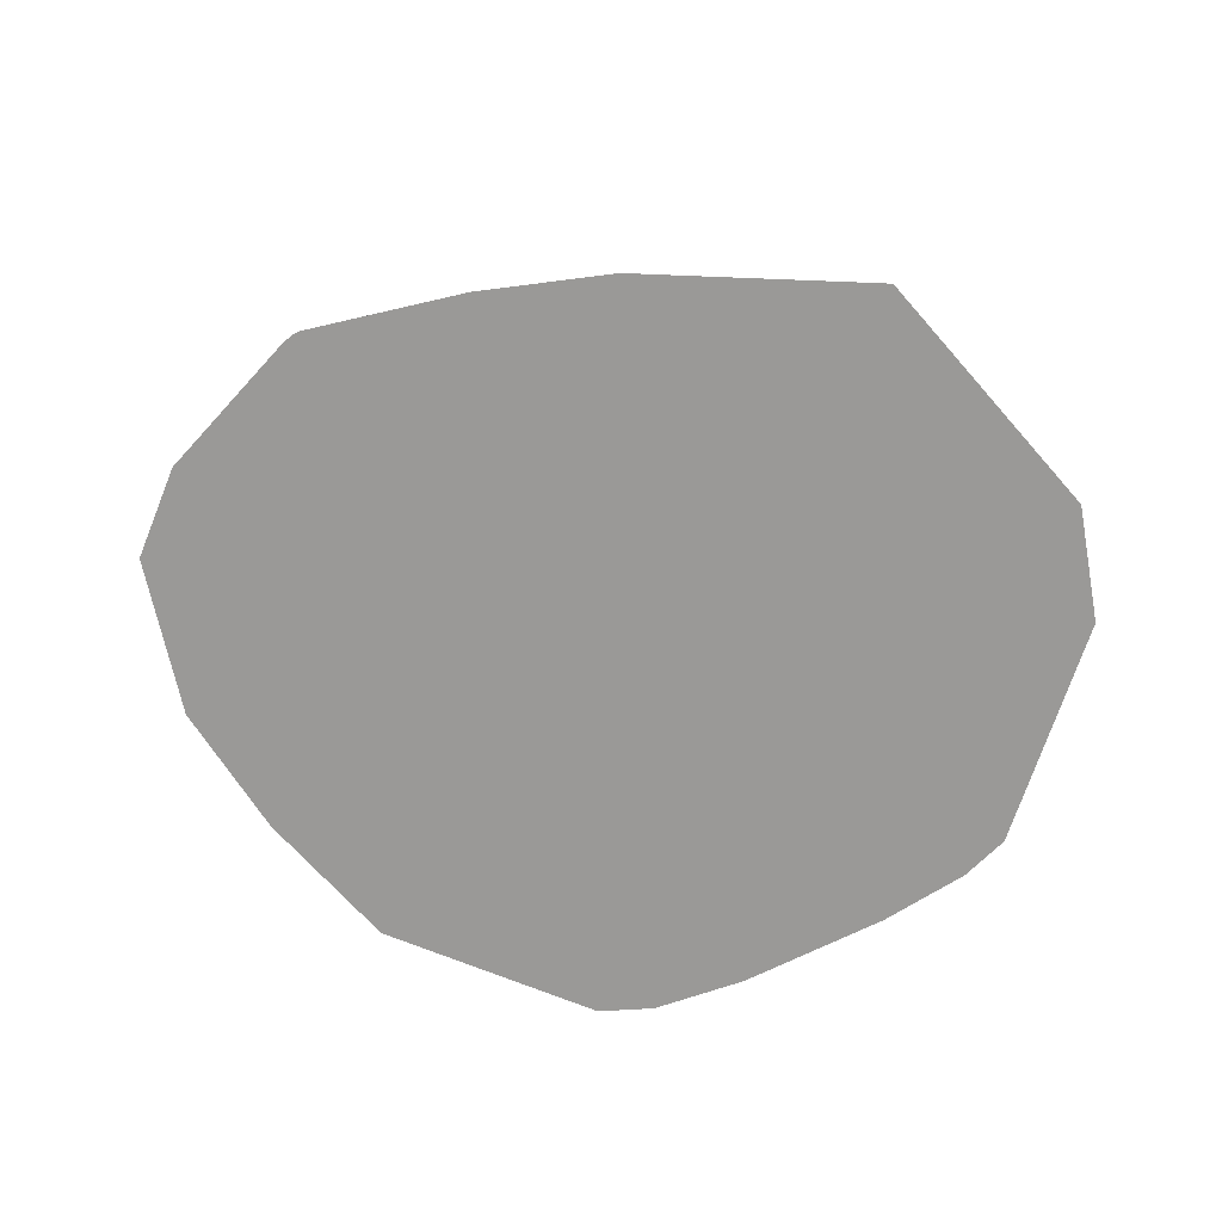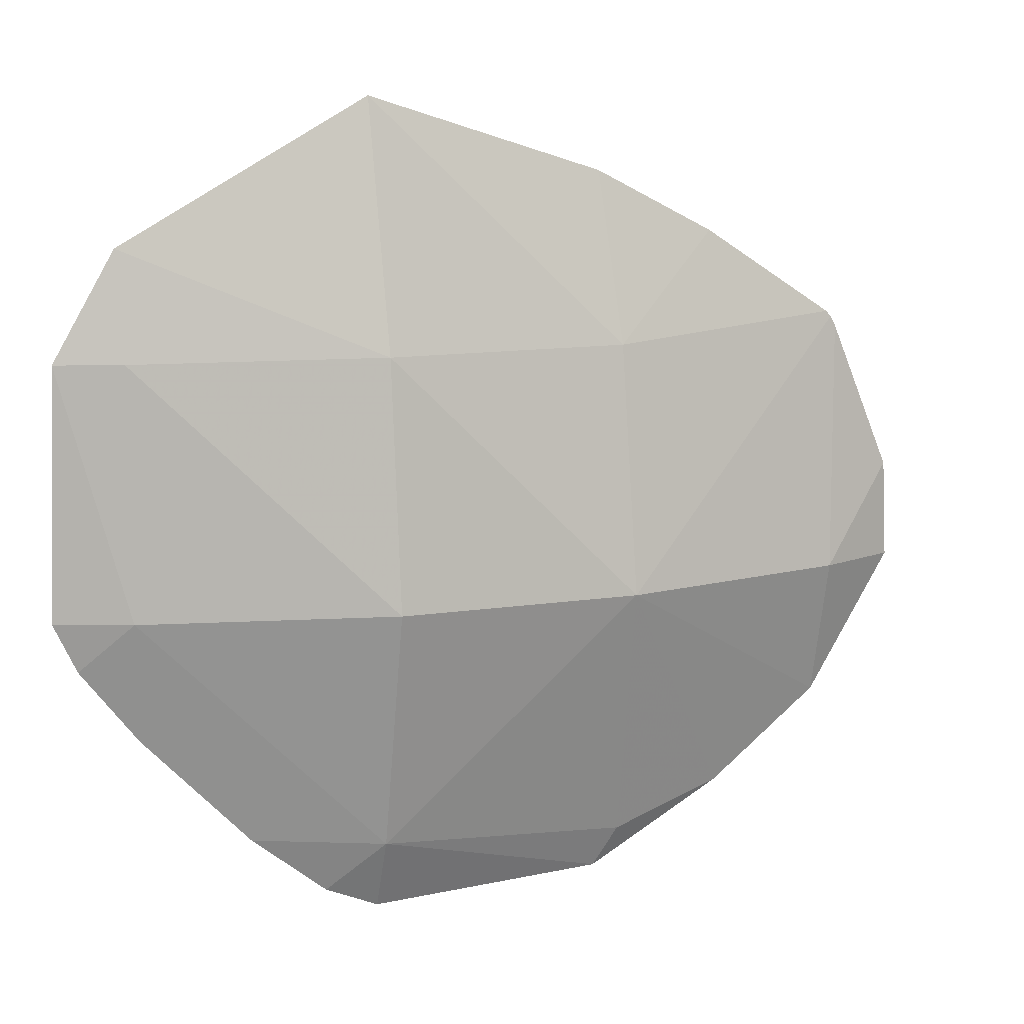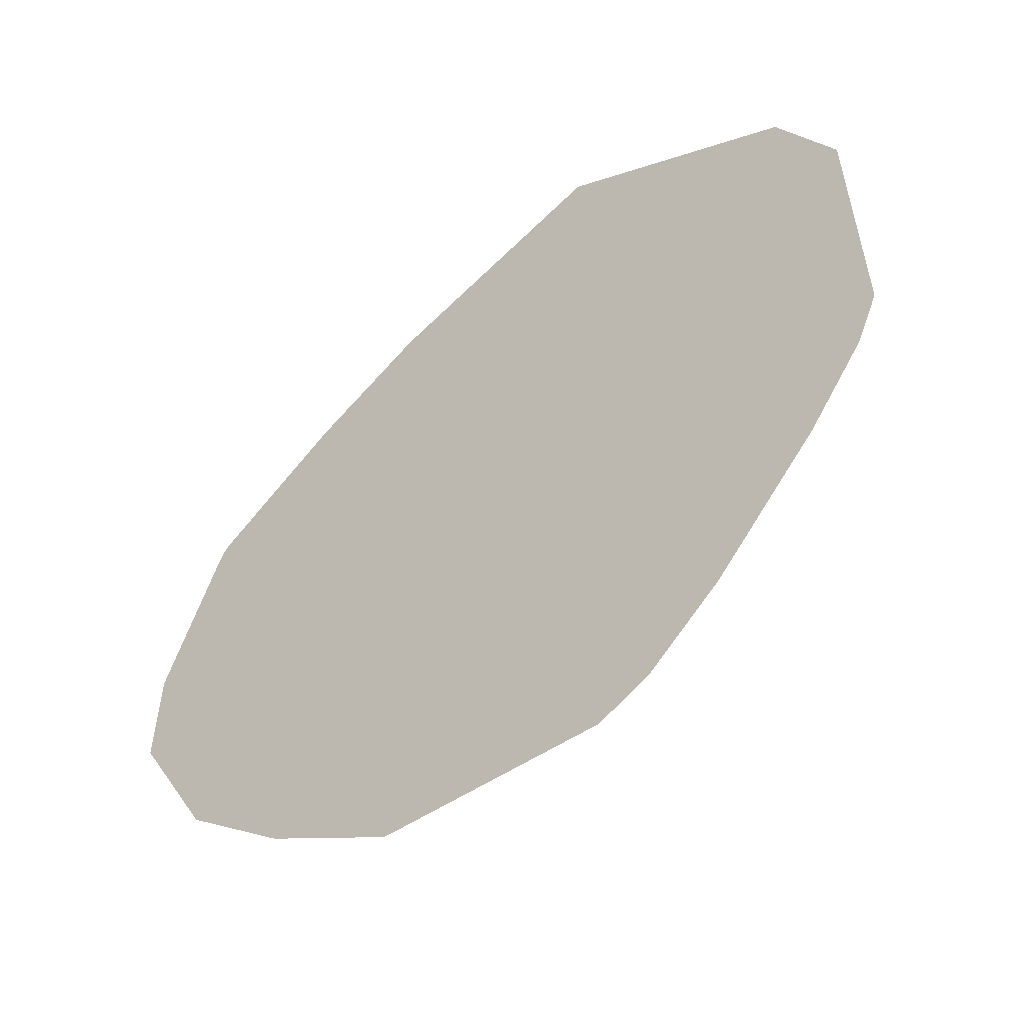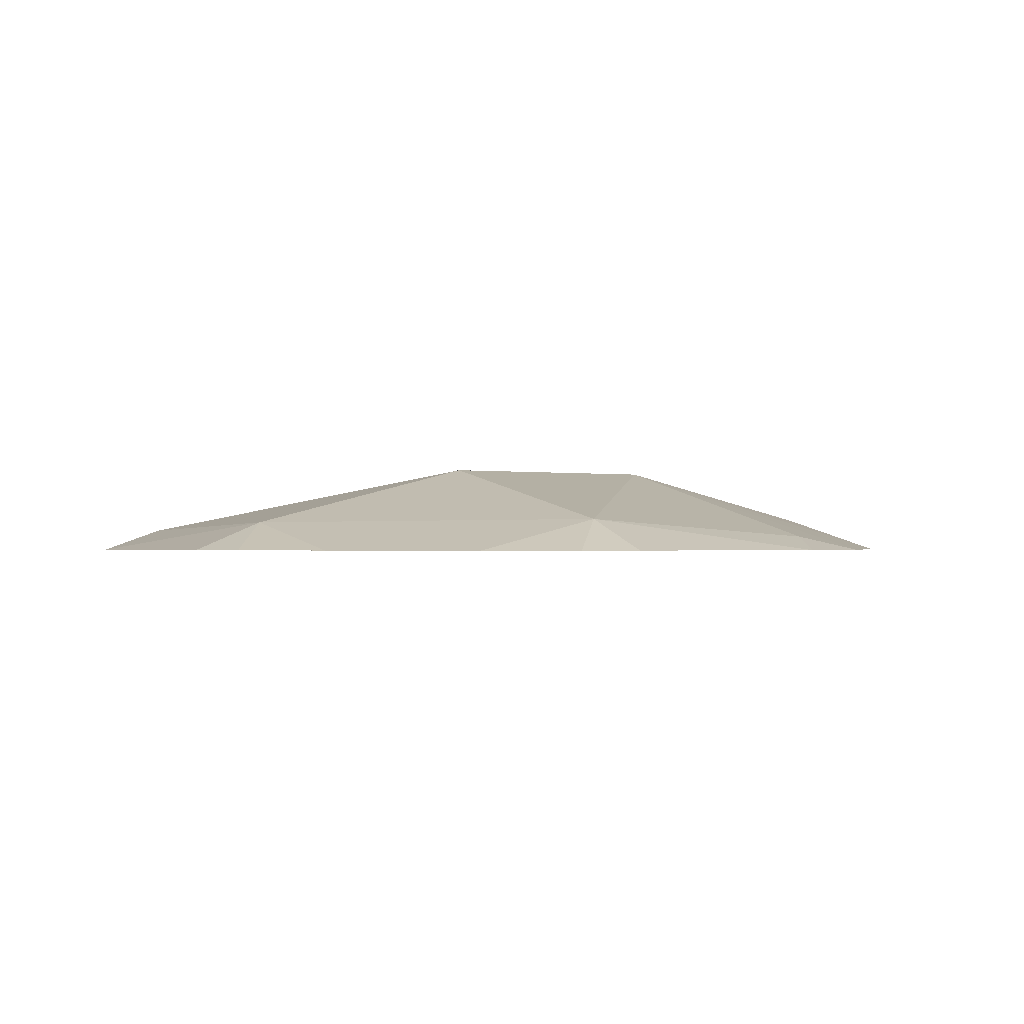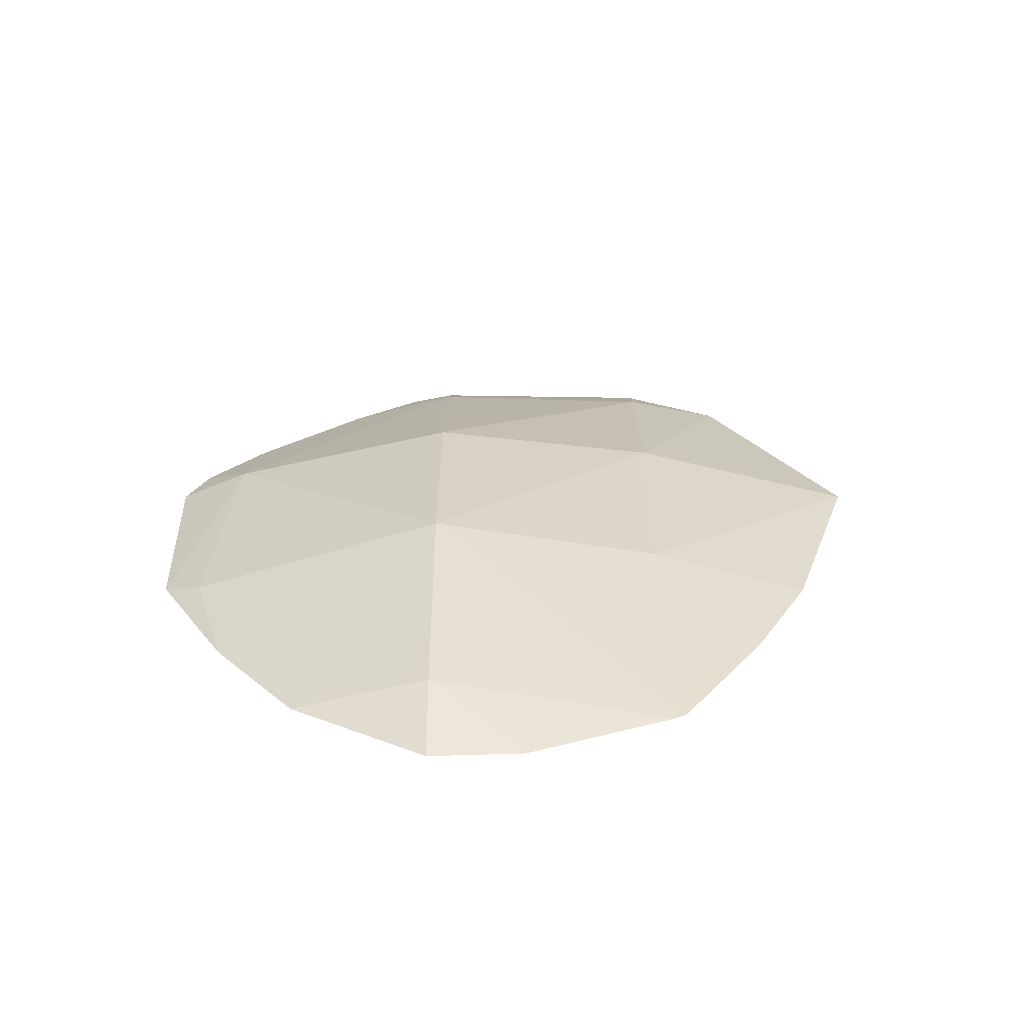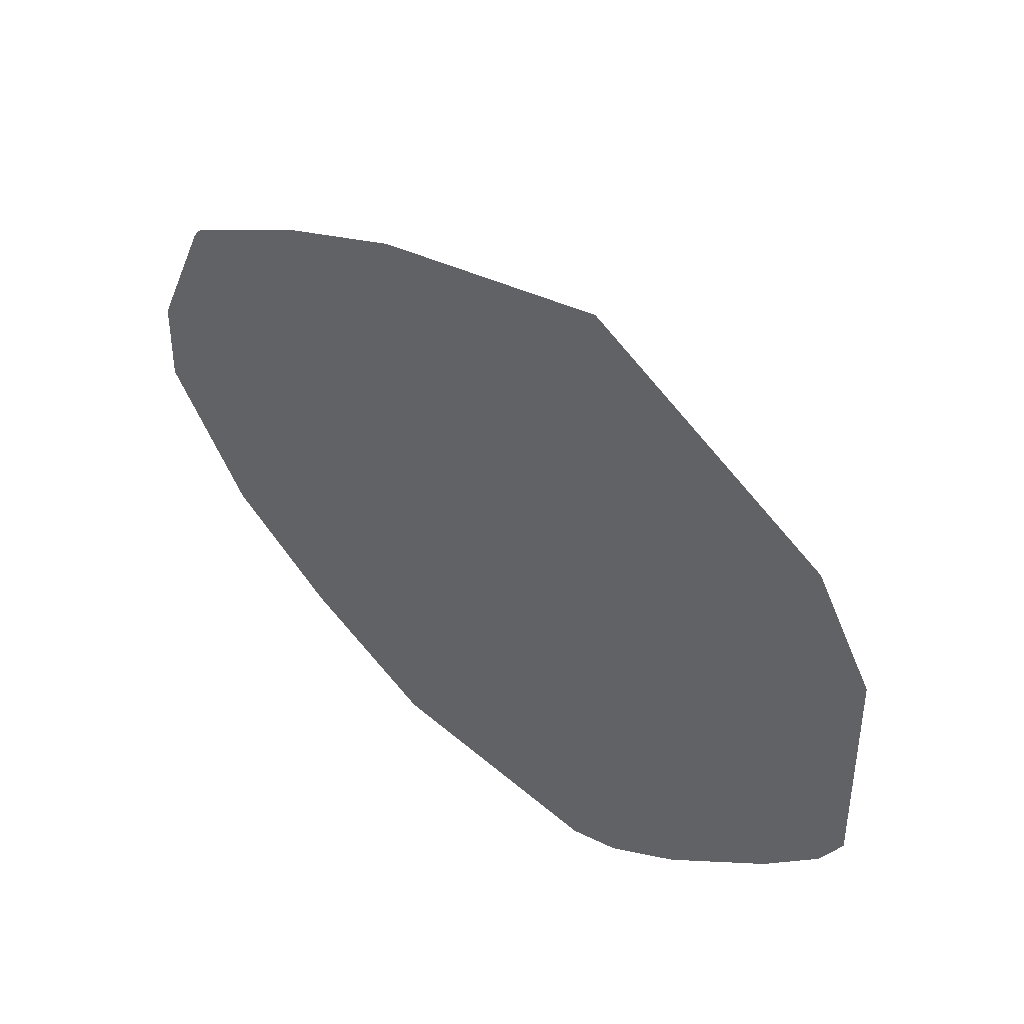
<metadata>
{"format":"obj","ext":"obj","renderer":"f3d","projection":"perspective","resolution":1024,"background":"white","views":[{"elev":-69.0,"azim":160.4,"up":"+Z"},{"elev":11.1,"azim":-21.4,"up":"+Y"},{"elev":-49.4,"azim":-140.1,"up":"+Y"},{"elev":-0.9,"azim":-34.8,"up":"+Z"},{"elev":26.6,"azim":90.0,"up":"+Z"},{"elev":51.1,"azim":-138.6,"up":"+Y"}]}
</metadata>
<code>
v -0.0842 0.003496 0.02612
v -0.08739 0.00172 0.02612
v -0.0842 0.0003574 0.0269
v -0.08103 0.0003574 0.02675
v -0.08112 0.002532 0.02612
v -0.08819 0.0003574 0.02612
v -0.08737 0.0003574 0.02639
v -0.0842 -0.002809 0.02725
v -0.08103 -0.002809 0.02725
v -0.07777 0.0005943 0.02612
v -0.07953 0.001727 0.02612
v -0.0883 -0.002809 0.02612
v -0.08737 -0.002809 0.02649
v -0.0842 -0.005976 0.02652
v -0.08086 -0.006235 0.0263
v -0.07933 -0.005779 0.02612
v -0.07787 -0.004634 0.02612
v -0.07787 -0.002809 0.02657
v -0.0777 0.0005167 0.02612
v -0.088 -0.003435 0.02612
v -0.08727 -0.00439 0.02612
v -0.08587 -0.005851 0.02612
v -0.08489 -0.006639 0.02612
v -0.0842 -0.006934 0.02612
v -0.08113 -0.00678 0.02612
v -0.07675 -0.002809 0.02612
v -0.07681 -0.001541 0.02612
v -0.07763 0.0003932 0.02612
f 1 2 3
f 1 3 4
f 1 4 5
f 1 5 11
f 1 11 10
f 1 10 19
f 1 19 28
f 1 28 27
f 1 27 26
f 1 26 17
f 1 17 16
f 1 16 25
f 1 25 24
f 1 24 23
f 1 23 22
f 1 22 21
f 1 21 20
f 1 20 12
f 1 12 6
f 1 6 2
f 2 6 7
f 2 7 3
f 3 8 9
f 3 9 4
f 3 7 8
f 4 9 10
f 4 10 11
f 4 11 5
f 6 12 13
f 6 13 7
f 7 13 8
f 8 14 9
f 8 13 14
f 9 15 16
f 9 16 17
f 9 17 18
f 9 18 19
f 9 19 10
f 9 14 15
f 12 20 13
f 13 20 21
f 13 21 22
f 13 22 14
f 14 22 23
f 14 23 24
f 14 24 25
f 14 25 15
f 15 25 16
f 17 26 18
f 18 26 27
f 18 27 28
f 18 28 19

</code>
